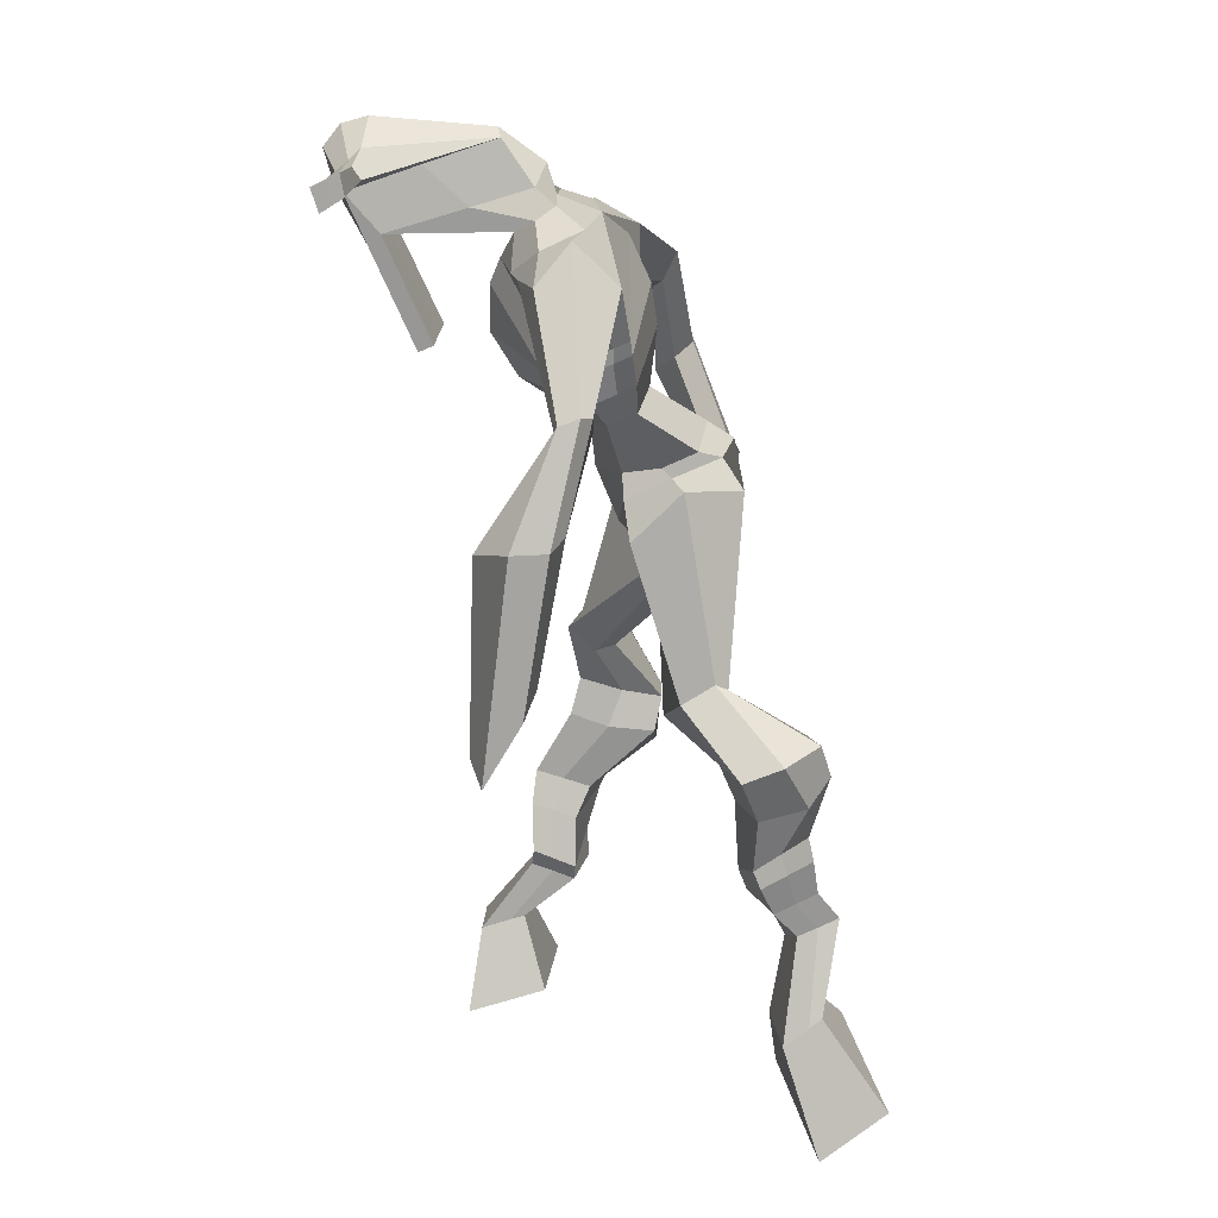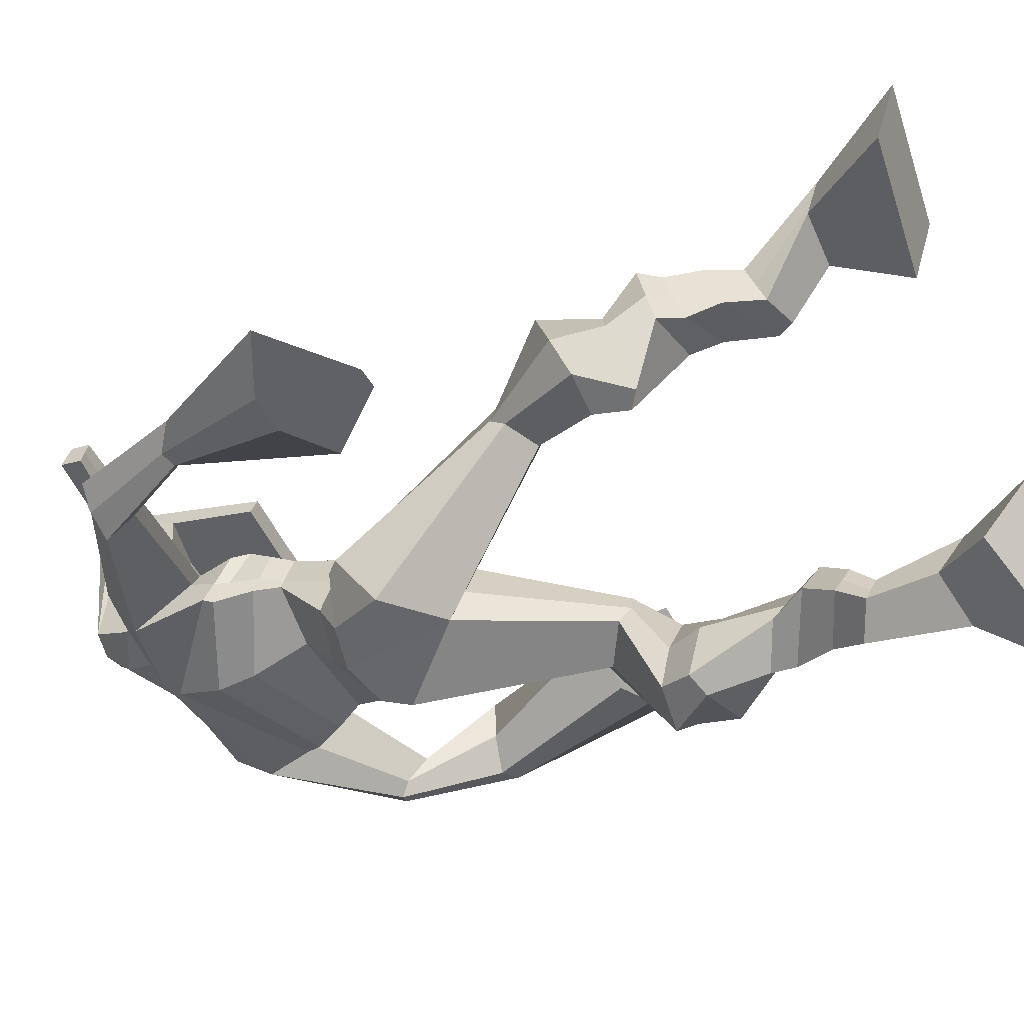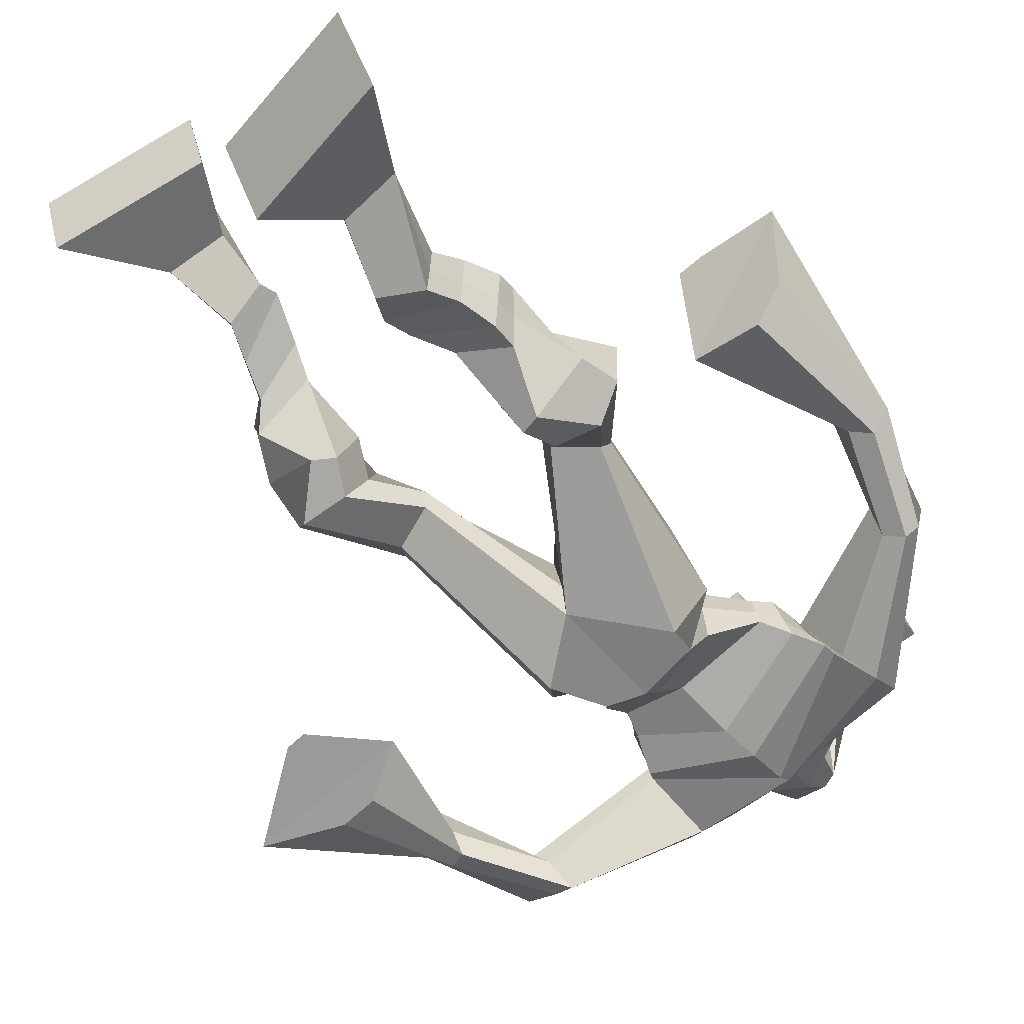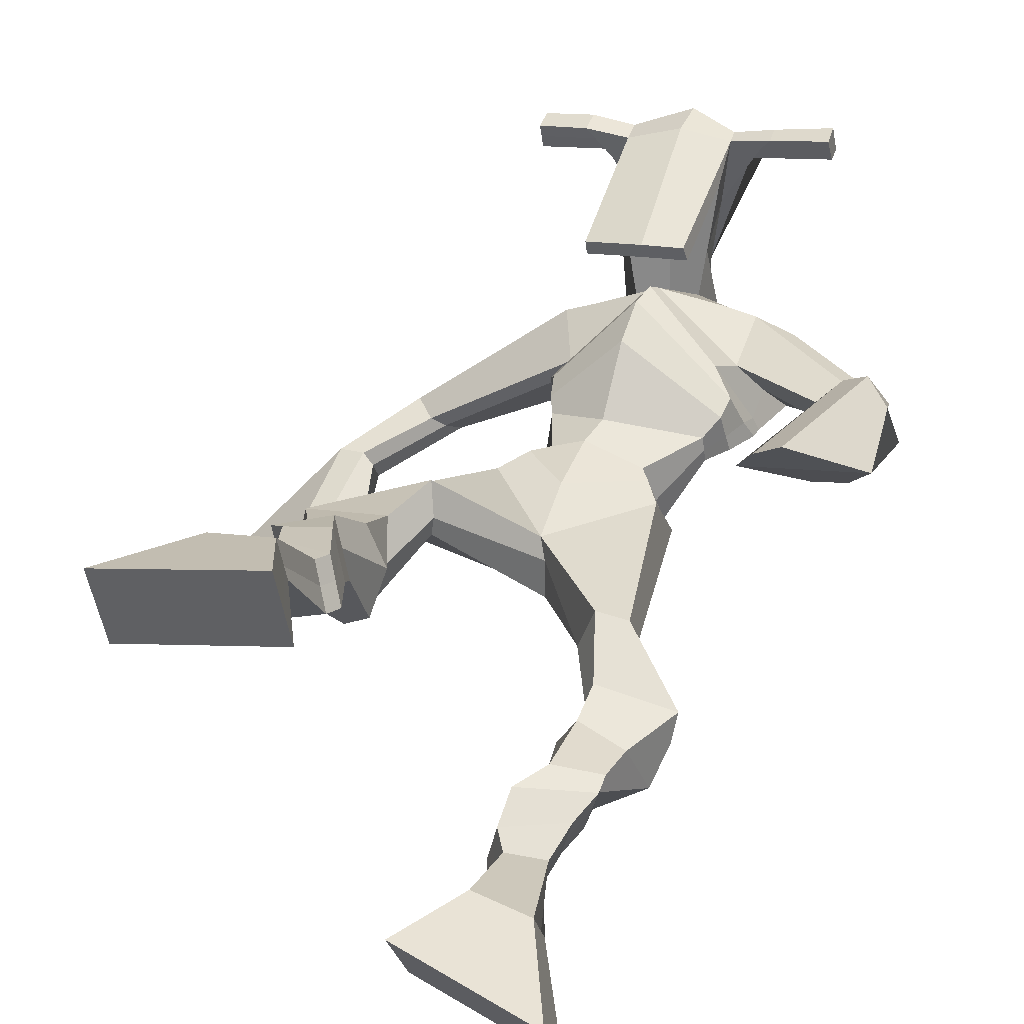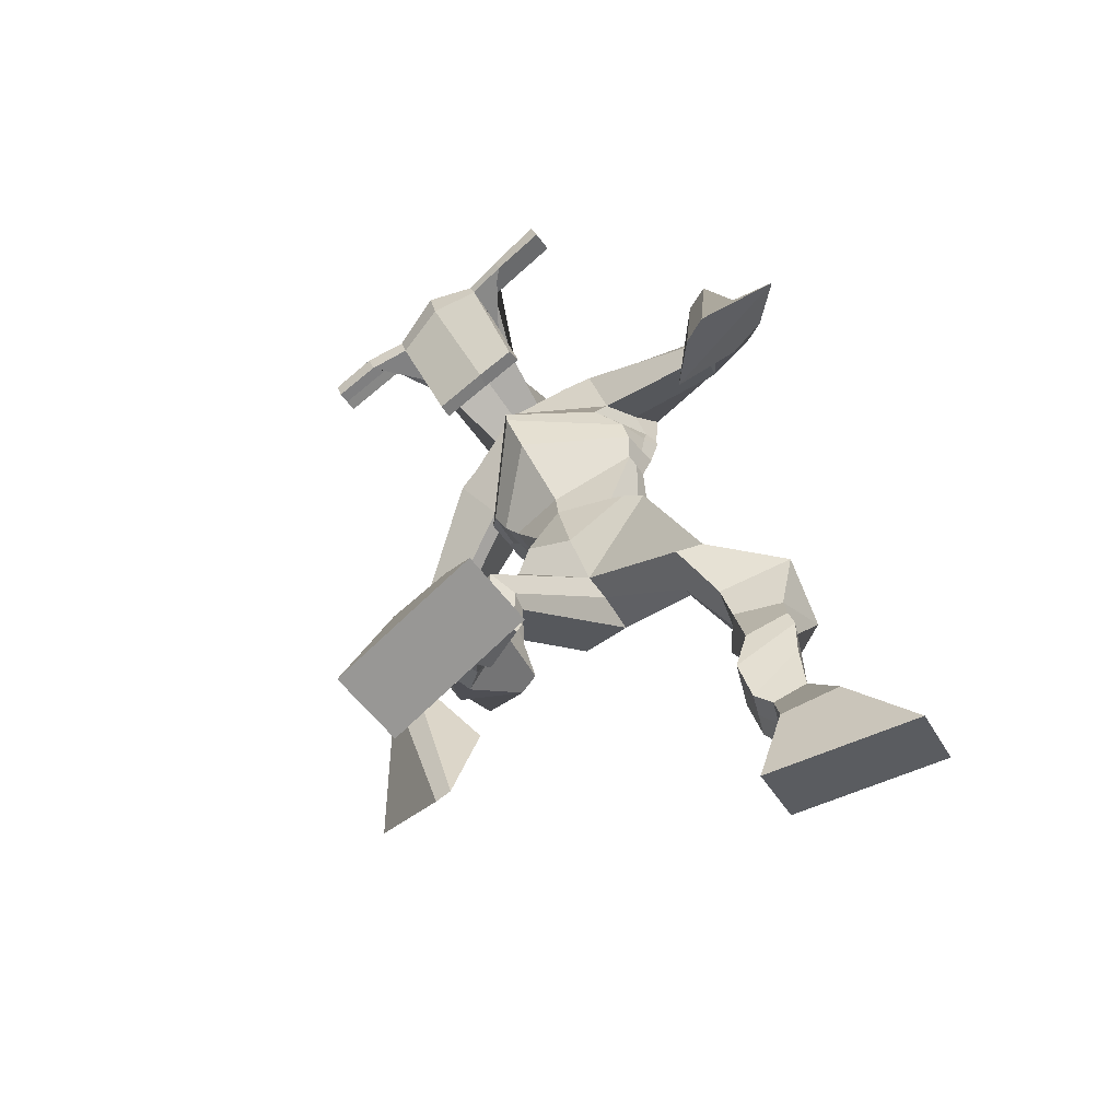
<metadata>
{"format":"obj","ext":"obj","renderer":"f3d","projection":"perspective","resolution":1024,"background":"white","views":[{"elev":22.5,"azim":88.5,"up":"+Y"},{"elev":-56.9,"azim":-59.0,"up":"+Z"},{"elev":-65.9,"azim":42.8,"up":"+Z"},{"elev":25.6,"azim":25.3,"up":"+Z"},{"elev":-74.9,"azim":35.5,"up":"+Y"}]}
</metadata>
<code>
o monstruo
v 0.3317 -0.2601 -0.1646
v 0.3878 -0.3481 -0.1922
v 0.3306 -0.2796 -0.1044
v 0.3856 -0.3825 -0.08551
v 0.2507 -0.2713 -0.1711
v 0.1842 -0.3955 -0.2117
v 0.2494 -0.291 -0.1097
v 0.182 -0.4298 -0.105
v 0.3421 -0.1966 -0.2345
v 0.322 -0.1829 -0.176
v 0.2858 -0.1886 -0.2562
v 0.2651 -0.1736 -0.1987
v 0.3493 -0.1739 -0.2362
v 0.3288 -0.1593 -0.1784
v 0.2629 -0.1397 -0.2539
v 0.2415 -0.1269 -0.1933
v 0.3206 -0.1122 -0.2382
v 0.2992 -0.09941 -0.1776
v 0.2481 -0.0962 -0.2738
v 0.2224 -0.08257 -0.1996
v 0.3045 -0.07196 -0.258
v 0.2787 -0.05833 -0.1839
v 0.2204 -0.06939 -0.2937
v 0.1938 -0.06152 -0.213
v 0.2877 0.004113 -0.3478
v 0.2747 0.0259 -0.2323
v 0.2633 -0.01596 -0.3517
v 0.2117 -0.002229 -0.2461
v 0.2624 0.04536 -0.3589
v 0.2751 0.08032 -0.2456
v 0.2004 0.037 -0.3615
v 0.168 0.06671 -0.2517
v 0.3032 0.1421 -0.2929
v 0.2928 0.1638 -0.229
v 0.2476 0.1576 -0.3057
v 0.2521 0.1734 -0.2498
v 0.3805 0.3152 -0.4447
v 0.3841 0.2917 -0.3446
v 0.3016 0.3724 -0.4557
v 0.2914 0.357 -0.2934
v 0.5577 -0.2437 -0.5414
v 0.5033 -0.3192 -0.5952
v 0.5618 -0.2817 -0.491
v 0.5112 -0.3874 -0.5066
v 0.6385 -0.2474 -0.5531
v 0.7074 -0.3476 -0.6353
v 0.643 -0.2868 -0.5022
v 0.7154 -0.4158 -0.5467
v 0.5273 -0.1619 -0.5699
v 0.5503 -0.1702 -0.51
v 0.5779 -0.1322 -0.5782
v 0.5978 -0.1476 -0.5211
v 0.5108 -0.1316 -0.5517
v 0.5315 -0.1471 -0.4942
v 0.5878 -0.08956 -0.5477
v 0.6101 -0.1082 -0.489
v 0.5107 -0.0922 -0.5181
v 0.533 -0.1108 -0.4593
v 0.5946 -0.03973 -0.5401
v 0.6234 -0.06385 -0.4699
v 0.5333 -0.04159 -0.5165
v 0.5606 -0.06606 -0.4457
v 0.5912 -0.006348 -0.533
v 0.621 -0.03889 -0.4599
v 0.5326 0.07343 -0.5487
v 0.5527 0.03092 -0.4396
v 0.5605 0.06534 -0.5627
v 0.618 0.02976 -0.4648
v 0.5433 0.1158 -0.5312
v 0.5504 0.08415 -0.4168
v 0.6018 0.1282 -0.5439
v 0.6552 0.1016 -0.4399
v 0.507 0.1496 -0.4149
v 0.5277 0.1388 -0.3481
v 0.5545 0.1855 -0.4289
v 0.5617 0.1677 -0.3679
v 0.4628 0.4199 -0.4514
v 0.5119 0.3691 -0.305
v 0.3777 0.7592 -0.2738
v 0.374 0.7008 -0.1461
v 0.2597 0.7152 -0.3253
v 0.2721 0.6334 -0.2476
v 0.5631 0.7119 -0.2926
v 0.5202 0.6247 -0.2078
v 0.2839 0.754 -0.2639
v 0.2787 0.6943 -0.1837
v 0.2246 0.7412 -0.2678
v 0.2456 0.6772 -0.1917
v 0.09985 0.6359 -0.3829
v 0.07941 0.5813 -0.3502
v 0.06829 0.641 -0.358
v 0.04988 0.6049 -0.3335
v 0.04149 0.4912 -0.4095
v 0.04115 0.4492 -0.3572
v 0.0203 0.4953 -0.4089
v 0.003954 0.4525 -0.3599
v 0.03789 0.3347 -0.4664
v 0.04249 0.2072 -0.4717
v -0.01182 0.3349 -0.4678
v 0.01556 0.2073 -0.4726
v 0.4758 0.7611 -0.2504
v 0.4732 0.7079 -0.1604
v 0.557 0.7687 -0.2341
v 0.5143 0.7101 -0.1685
v 0.7117 0.5993 -0.2554
v 0.696 0.5524 -0.2188
v 0.7301 0.6057 -0.2407
v 0.7234 0.5847 -0.2107
v 0.7676 0.4754 -0.2226
v 0.7233 0.46 -0.13
v 0.7987 0.4672 -0.2044
v 0.7578 0.4513 -0.1151
v 0.7487 0.2759 -0.1877
v 0.7077 0.1789 -0.1195
v 0.8018 0.2572 -0.1713
v 0.7415 0.1842 -0.1062
v 0.363 0.8779 0.01243
v 0.3635 0.8391 0.07052
v 0.2839 0.8394 0.01777
v 0.2846 0.817 0.04211
v 0.4255 0.8515 0.01881
v 0.4313 0.8216 0.05003
v 0.4396 0.7484 -0.002444
v 0.3732 0.7453 -0.004405
v 0.3007 0.7241 -0.01443
v 0.323 0.7917 -0.1959
v 0.4128 0.7989 -0.1908
v 0.3702 0.8205 -0.2058
v 0.4343 0.8007 0.04329
v 0.2869 0.7886 0.03191
v 0.3909 0.856 -0.1497
v 0.3686 0.8646 -0.1465
v 0.3654 0.7875 0.05641
v 0.3287 0.8507 -0.1524
v 0.1571 0.8152 0.01608
v 0.1567 0.8022 0.04631
v 0.159 0.7733 0.03657
v 0.1599 0.7824 0.003861
v 0.5685 0.8534 0.03474
v 0.5682 0.837 0.06979
v 0.5725 0.8063 0.05992
v 0.5723 0.8256 0.02916
v 0.3024 0.5213 -0.3173
v 0.3836 0.5342 -0.3341
v 0.512 0.5392 -0.314
v 0.5125 0.5254 -0.2756
v 0.3845 0.4873 -0.258
v 0.3026 0.5047 -0.2709
v 0.2896 0.5552 -0.3163
v 0.5265 0.5541 -0.2547
v 0.2879 0.5322 -0.2589
v 0.3859 0.6153 -0.3433
v 0.5309 0.5811 -0.312
v 0.3838 0.5484 -0.1677
v 0.4908 0.802 0.05183
v 0.4874 0.8264 0.05968
v 0.4733 0.8396 0.02734
v 0.4577 0.8192 0.01771
v 0.2258 0.823 0.01845
v 0.2255 0.8089 0.05126
v 0.228 0.7775 0.04069
v 0.2661 0.7996 0.009266
v 0.3895 0.5962 -0.04671
v 0.3845 0.6045 -0.06711
v 0.3104 0.5973 -0.07157
v 0.4504 0.6099 -0.06379
v 0.4476 0.6006 -0.04401
v 0.3118 0.5883 -0.05137
v 0.3731 0.7424 -0.169
v 0.3056 0.772 -0.2236
v 0.4162 0.7442 -0.1647
v 0.3279 0.7311 -0.1725
v 0.4413 0.7825 -0.2165
v 0.3728 0.7806 -0.2179
v 0.2695 0.6009 -0.3325
v 0.5265 0.5877 -0.2399
v 0.2797 0.5596 -0.2413
v 0.3867 0.6712 -0.3352
v 0.5488 0.6247 -0.3062
v 0.3797 0.6076 -0.1315
v 0.2645 0.6141 -0.3244
v 0.5025 0.5902 -0.1985
v 0.2659 0.5793 -0.2534
v 0.3816 0.7323 -0.3073
v 0.5494 0.6428 -0.3038
v 0.375 0.6677 -0.1325
v 0.3802 0.4864 -0.4086
v 0.4728 0.4758 -0.3921
v 0.3844 0.4282 -0.2647
v 0.3137 0.4641 -0.3971
v 0.4607 0.4448 -0.2967
v 0.3364 0.4297 -0.2827
v 0.1831 -0.4114 -0.1621
v 0.3312 -0.2662 -0.1448
v 0.2501 -0.2777 -0.1508
v 0.3868 -0.3641 -0.1426
v 0.3317 -0.1892 -0.205
v 0.2752 -0.1809 -0.2269
v 0.3389 -0.1665 -0.2072
v 0.2522 -0.1333 -0.2236
v 0.3099 -0.1058 -0.2079
v 0.2352 -0.08939 -0.2367
v 0.2916 -0.06514 -0.2209
v 0.2071 -0.06546 -0.2534
v 0.3053 0.01951 -0.2835
v 0.1894 -0.01769 -0.3111
v 0.2808 0.06385 -0.3027
v 0.1735 0.05113 -0.3071
v 0.3097 0.136 -0.2659
v 0.2398 0.1744 -0.2962
v 0.3838 0.3055 -0.386
v 0.2698 0.4144 -0.3804
v 0.7111 -0.3793 -0.5941
v 0.5592 -0.256 -0.5247
v 0.64 -0.2605 -0.5363
v 0.507 -0.3509 -0.554
v 0.5393 -0.1657 -0.5398
v 0.5884 -0.14 -0.5494
v 0.5214 -0.1392 -0.5229
v 0.599 -0.09886 -0.5184
v 0.5218 -0.1015 -0.4887
v 0.609 -0.05179 -0.505
v 0.547 -0.05382 -0.4811
v 0.6061 -0.02262 -0.4964
v 0.5186 0.04703 -0.4871
v 0.6372 0.05782 -0.527
v 0.5359 0.09787 -0.4729
v 0.6405 0.1157 -0.4949
v 0.5076 0.1318 -0.3981
v 0.562 0.1959 -0.4118
v 0.5084 0.4355 -0.3728
v 0.2633 0.6368 -0.2742
v 0.5422 0.674 -0.2578
v 0.2291 0.7121 -0.227
v 0.1979 0.6866 -0.2378
v 0.09598 0.5944 -0.3635
v 0.03171 0.629 -0.3507
v 0.04481 0.4693 -0.3837
v -0.004608 0.4741 -0.3868
v 0.108 0.2968 -0.4515
v -0.09837 0.2805 -0.4888
v 0.5289 0.7485 -0.1946
v 0.5689 0.7146 -0.1878
v 0.6908 0.5777 -0.2563
v 0.743 0.6004 -0.2139
v 0.7371 0.4677 -0.1792
v 0.7834 0.4594 -0.1566
v 0.6575 0.2614 -0.1787
v 0.8489 0.1939 -0.1228
v 0.3621 0.8683 0.0474
v 0.2842 0.8282 0.02994
v 0.4284 0.8366 0.03442
v 0.4151 0.7749 -0.1107
v 0.3233 0.7547 -0.1212
v 0.4138 0.8285 -0.05318
v 0.3066 0.8196 -0.06047
v 0.1569 0.8087 0.0312
v 0.1594 0.7779 0.02022
v 0.5683 0.8452 0.05226
v 0.5724 0.816 0.04454
v 0.5125 0.5335 -0.2967
v 0.3025 0.5182 -0.3083
v 0.5289 0.5699 -0.2886
v 0.2889 0.5469 -0.2954
v 0.4742 0.8106 0.03477
v 0.4804 0.833 0.04351
v 0.247 0.7885 0.02498
v 0.2256 0.816 0.03485
v 0.3062 0.7496 -0.1994
v 0.4394 0.7634 -0.1908
v 0.5386 0.6116 -0.2832
v 0.2746 0.5833 -0.2958
v 0.5434 0.6323 -0.2832
v 0.2654 0.6007 -0.2974
v 0.3142 0.4464 -0.3464
v 0.4755 0.4558 -0.3458
v 0.3782 0.4625 -0.4436
v 0.4541 0.4622 -0.4239
v 0.3847 0.353 -0.2948
v 0.3269 0.4485 -0.4308
v 0.4807 0.4155 -0.2981
v 0.3205 0.3953 -0.2785
v 0.4885 0.4463 -0.3578
v 0.2943 0.4407 -0.3581
f 1 5 11 9
f 4 3 7 8
f 193 195 5 6
f 193 196 4 8
f 196 194 3 4
f 6 5 1 2
f 198 12 16 200
f 7 3 10 12
f 195 7 12 198
f 194 1 9 197
f 200 16 20 202
f 12 10 14 16
f 9 11 15 13
f 197 9 13 199
f 20 18 22 24
f 16 14 18 20
f 13 15 19 17
f 199 13 17 201
f 21 23 27 25
f 17 19 23 21
f 201 17 21 203
f 202 20 24 204
f 206 28 32 208
f 203 21 25 205
f 204 24 28 206
f 24 22 26 28
f 29 31 35 33
f 28 26 30 32
f 25 27 31 29
f 205 25 29 207
f 209 33 37 211
f 207 29 33 209
f 208 32 36 210
f 32 30 34 36
f 185 184 79 83
f 210 36 40 212
f 36 34 38 40
f 33 35 39 37
f 41 49 51 45
f 44 48 47 43
f 213 46 45 215
f 213 48 44 216
f 216 44 43 214
f 46 42 41 45
f 218 220 56 52
f 47 52 50 43
f 215 218 52 47
f 214 217 49 41
f 220 222 60 56
f 52 56 54 50
f 49 53 55 51
f 217 219 53 49
f 60 64 62 58
f 56 60 58 54
f 53 57 59 55
f 219 221 57 53
f 61 65 67 63
f 57 61 63 59
f 221 223 61 57
f 222 224 64 60
f 226 228 72 68
f 223 225 65 61
f 224 226 68 64
f 64 68 66 62
f 69 73 75 71
f 68 72 70 66
f 65 69 71 67
f 225 227 69 65
f 229 211 37 73
f 227 229 73 69
f 228 230 76 72
f 72 76 74 70
f 184 181 81 79
f 230 231 78 76
f 76 78 38 74
f 73 37 77 75
f 268 159 135 257
f 133 129 122 118
f 186 182 84 80
f 274 183 82 232
f 273 185 83 233
f 183 186 80 82
f 234 235 88 86
f 82 88 92 90
f 82 80 86 88
f 79 81 87 85
f 90 92 96 94
f 235 87 91 237
f 232 82 90 236
f 87 81 89 91
f 95 93 97 99
f 236 90 94 238
f 91 89 93 95
f 237 91 95 239
f 240 98 100 241
f 239 95 99 241
f 94 96 100 98
f 238 94 98 240
f 242 102 104 243
f 83 79 101 103
f 80 84 104 102
f 104 84 106 108
f 108 106 110 112
f 83 103 107 105
f 233 83 105 244
f 243 104 108 245
f 109 111 115 113
f 245 108 112 247
f 105 107 111 109
f 244 105 109 246
f 248 113 115 249
f 246 109 113 248
f 112 110 114 116
f 247 112 116 249
f 250 117 119 251
f 250 118 122 252
f 156 155 141 140
f 131 132 117 121
f 132 134 119 117
f 130 133 118 120
f 172 169 124 125
f 174 170 126 128
f 173 174 128 127
f 270 173 127 253
f 169 171 123 124
f 269 172 125 254
f 129 133 163 167
f 128 126 134 132
f 127 128 132 131
f 253 127 131 255
f 130 125 165 168
f 254 125 130 256
f 258 137 136 257
f 161 160 136 137
f 267 161 137 258
f 159 162 138 135
f 260 142 139 259
f 158 157 139 142
f 266 156 140 259
f 265 158 142 260
f 192 189 147 148
f 276 188 145 261
f 275 192 148 262
f 189 191 146 147
f 187 190 143 144
f 188 187 144 145
f 148 147 154 151
f 261 145 153 263
f 262 148 151 264
f 147 146 150 154
f 144 143 149 152
f 145 144 152 153
f 255 131 158 265
f 252 122 156 266
f 131 121 157 158
f 122 129 155 156
f 119 134 162 159
f 256 130 161 267
f 130 120 160 161
f 251 119 159 268
f 165 164 163 168
f 164 166 167 163
f 133 130 168 163
f 123 129 167 166
f 124 123 166 164
f 125 124 164 165
f 234 86 172 269
f 80 102 171 169
f 242 101 173 270
f 101 79 174 173
f 79 85 170 174
f 86 80 169 172
f 151 154 180 177
f 263 153 179 271
f 264 151 177 272
f 154 150 176 180
f 152 149 175 178
f 153 152 178 179
f 177 180 186 183
f 271 179 185 273
f 272 177 183 274
f 180 176 182 186
f 178 175 181 184
f 179 178 184 185
f 278 277 187 188
f 277 280 190 187
f 279 281 191 189
f 284 282 192 275
f 283 278 188 276
f 282 279 189 192
f 281 283 276 191
f 280 284 275 190
f 175 272 274 181
f 176 271 273 182
f 149 264 272 175
f 150 263 271 176
f 102 242 270 171
f 85 234 269 170
f 120 251 268 160
f 134 256 267 162
f 121 252 266 157
f 129 255 265 155
f 143 262 264 149
f 146 261 263 150
f 190 275 262 143
f 191 276 261 146
f 155 265 260 141
f 157 266 259 139
f 141 260 259 140
f 162 267 258 138
f 138 258 257 135
f 126 254 256 134
f 123 253 255 129
f 170 269 254 126
f 171 270 253 123
f 117 250 252 121
f 118 250 251 120
f 111 247 249 115
f 110 246 248 114
f 114 248 249 116
f 106 244 246 110
f 107 245 247 111
f 103 243 245 107
f 84 233 244 106
f 101 242 243 103
f 93 238 240 97
f 96 239 241 100
f 97 240 241 99
f 92 237 239 96
f 89 236 238 93
f 81 232 236 89
f 88 235 237 92
f 85 87 235 234
f 182 273 233 84
f 181 274 232 81
f 160 268 257 136
f 75 77 231 230
f 71 75 230 228
f 70 74 229 227
f 74 38 211 229
f 66 70 227 225
f 63 67 226 224
f 62 66 225 223
f 67 71 228 226
f 59 63 224 222
f 58 62 223 221
f 54 58 221 219
f 50 54 219 217
f 55 59 222 220
f 43 50 217 214
f 45 51 218 215
f 51 55 220 218
f 42 216 214 41
f 46 213 216 42
f 48 213 215 47
f 35 210 212 39
f 31 208 210 35
f 30 207 209 34
f 34 209 211 38
f 26 205 207 30
f 23 204 206 27
f 22 203 205 26
f 27 206 208 31
f 19 202 204 23
f 18 201 203 22
f 14 199 201 18
f 10 197 199 14
f 15 200 202 19
f 3 194 197 10
f 5 195 198 11
f 11 198 200 15
f 2 1 194 196
f 6 2 196 193
f 8 7 195 193
f 39 212 284 280
f 78 231 283 281
f 40 38 279 282
f 231 77 278 283
f 212 40 282 284
f 38 78 281 279
f 37 39 280 277
f 77 37 277 278

</code>
